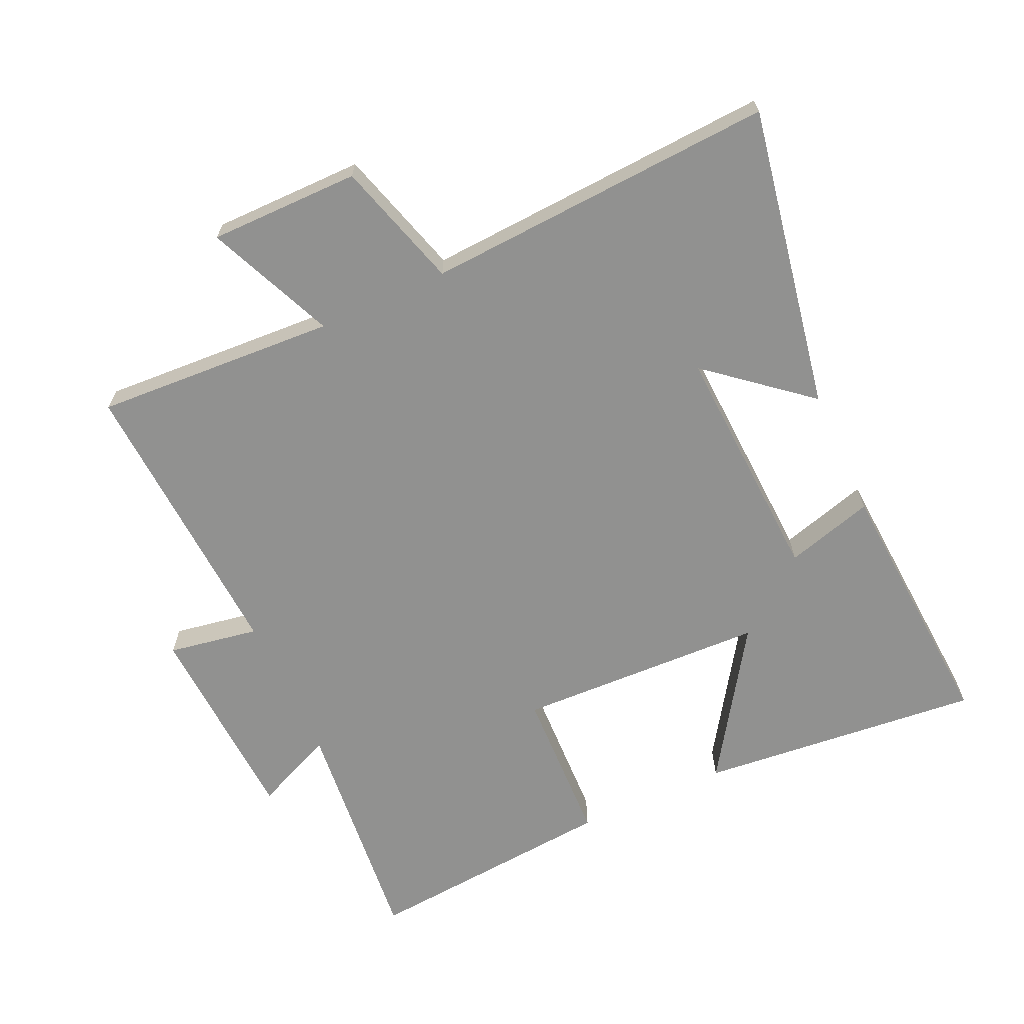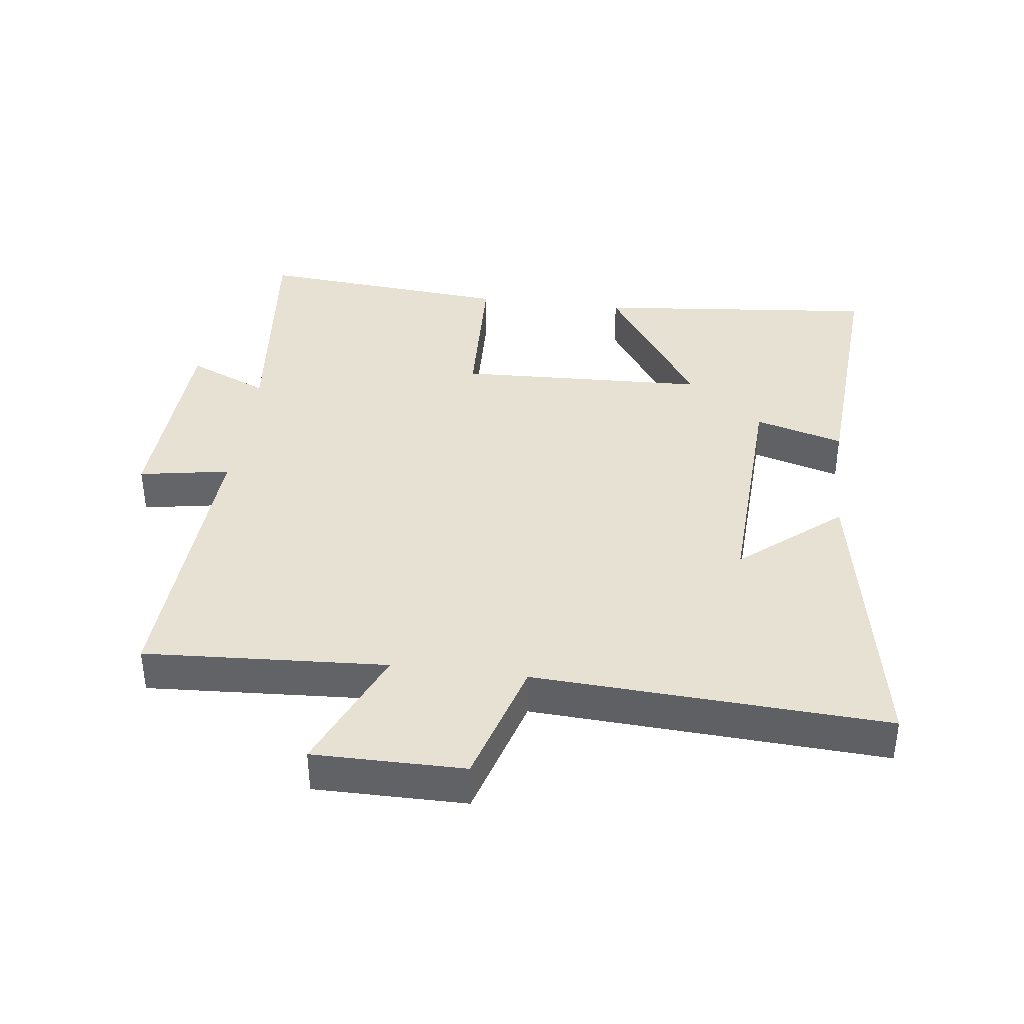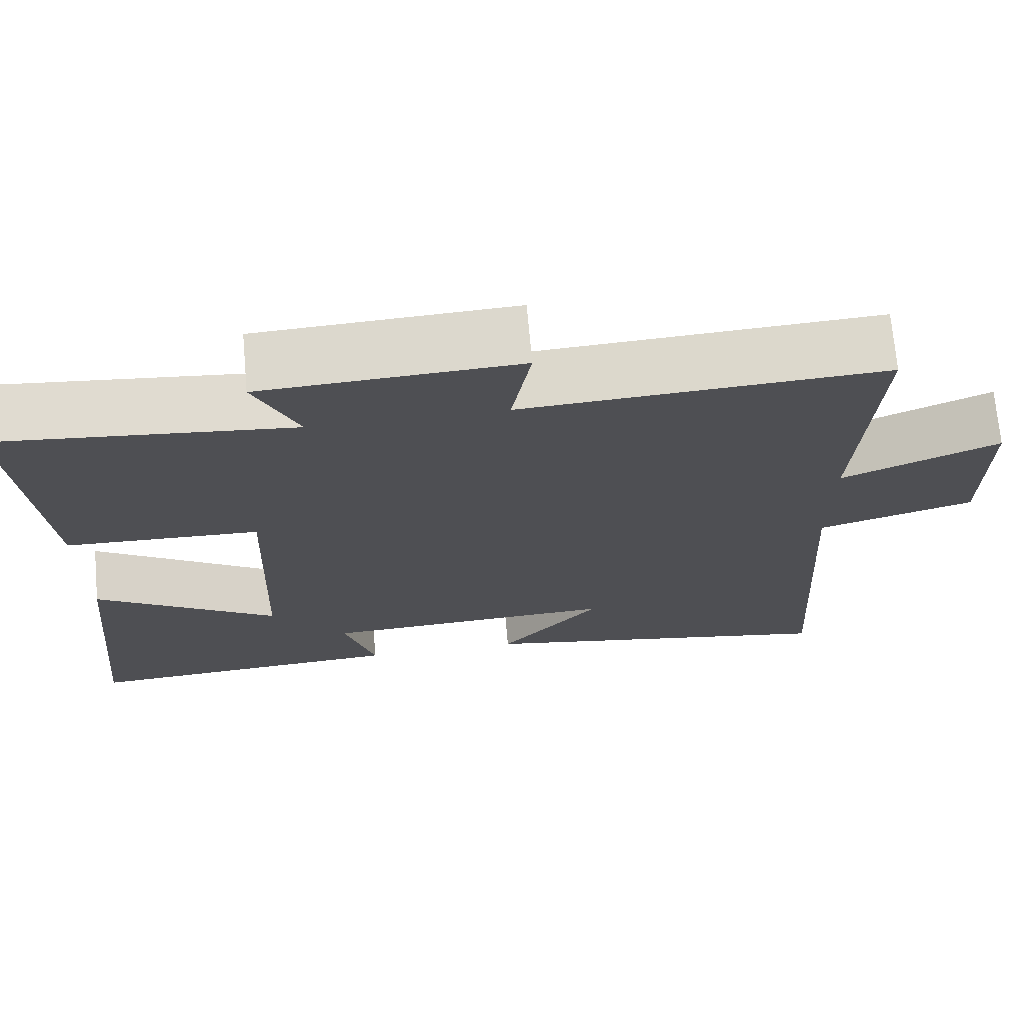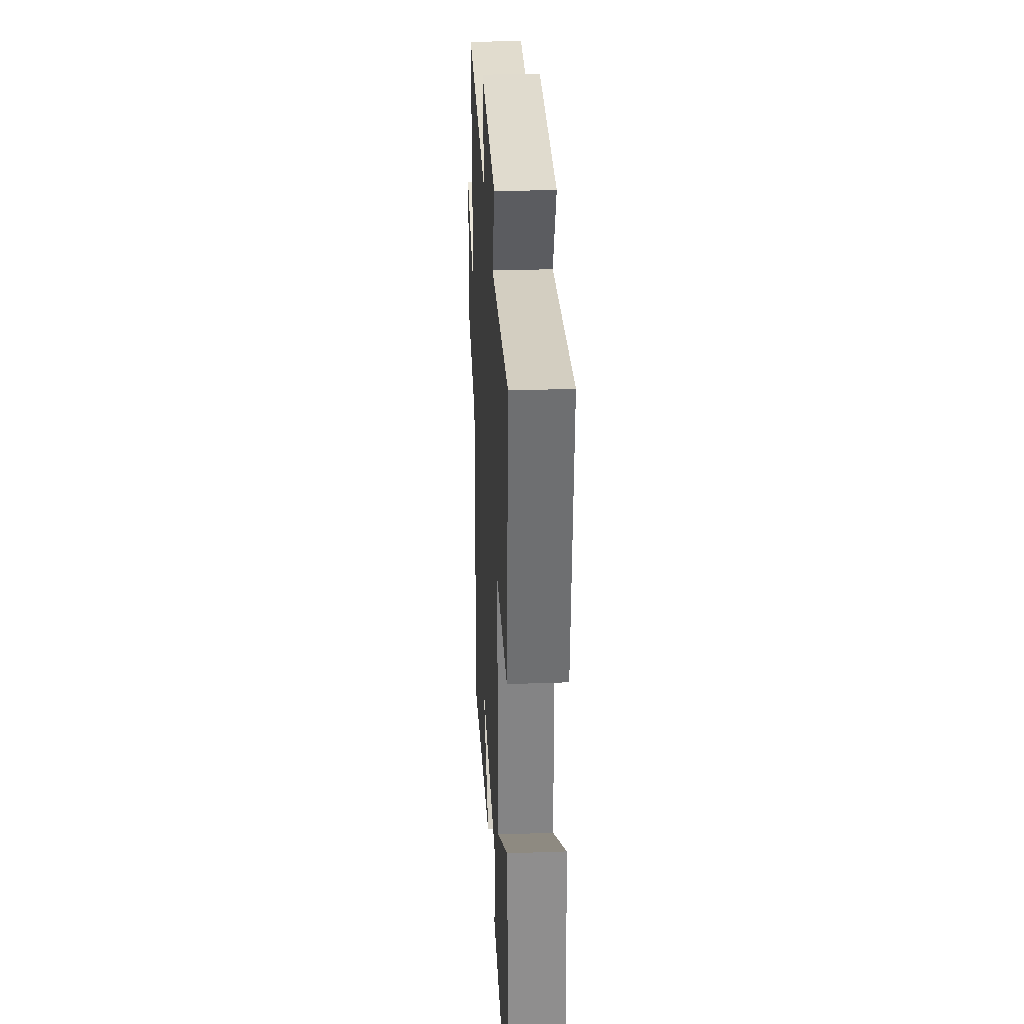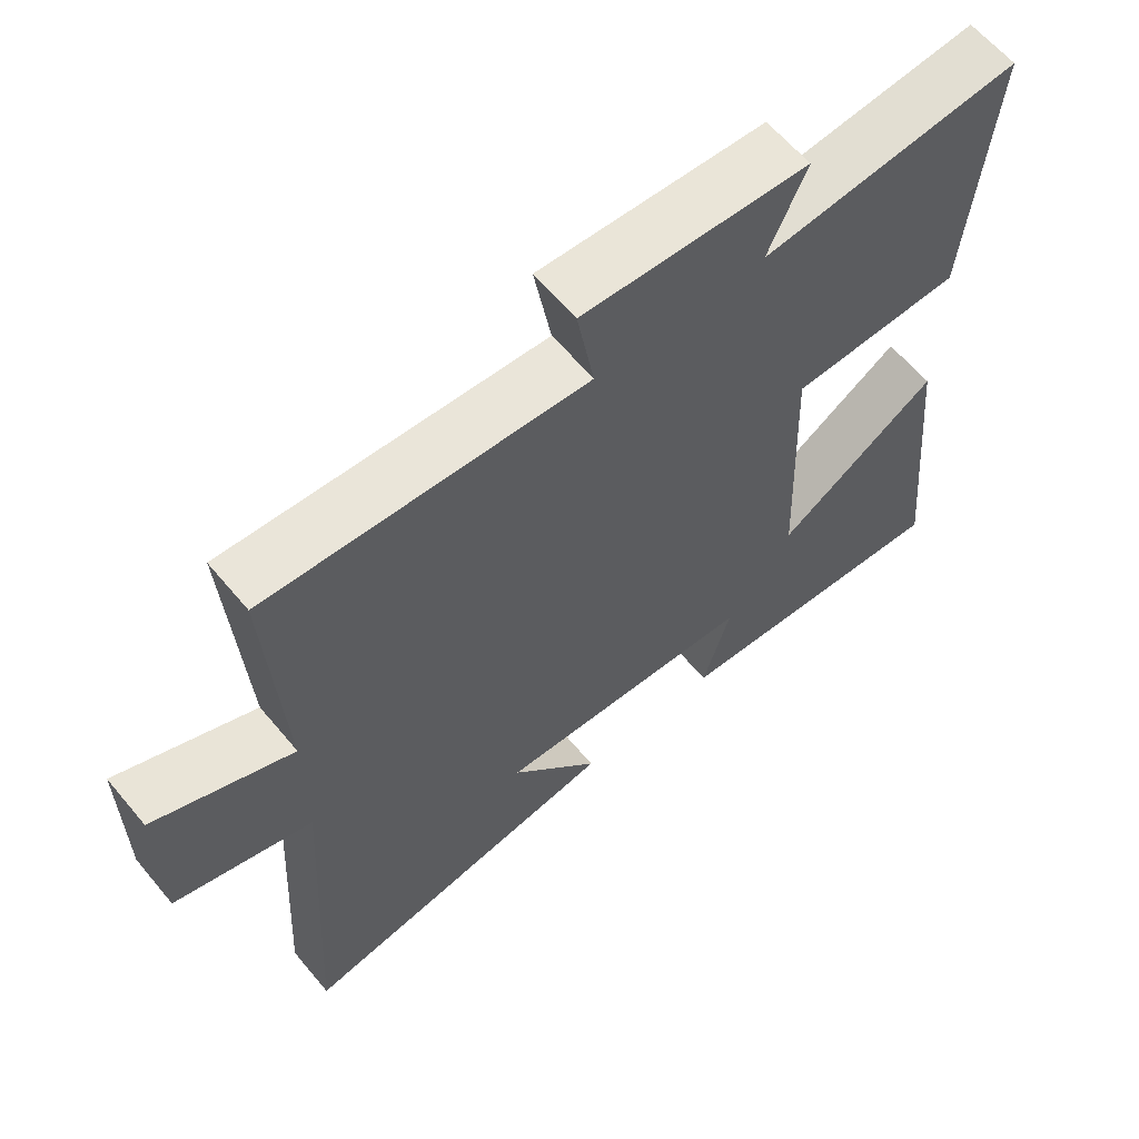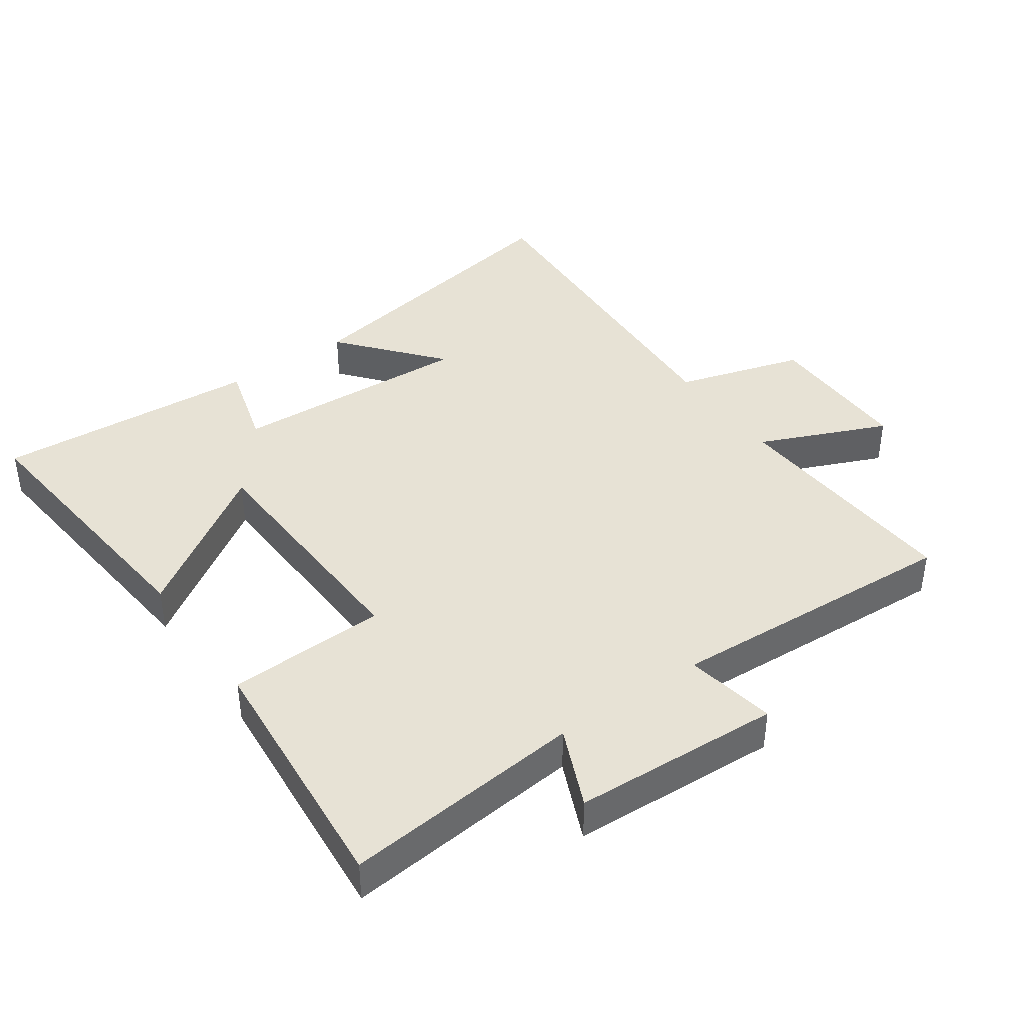
<metadata>
{"format":"obj","ext":"obj","renderer":"f3d","projection":"perspective","resolution":1024,"background":"white","views":[{"elev":-65.9,"azim":114.6,"up":"+Y"},{"elev":38.6,"azim":97.1,"up":"+Y"},{"elev":71.3,"azim":-5.1,"up":"+Z"},{"elev":30.8,"azim":-92.9,"up":"+Z"},{"elev":62.0,"azim":140.3,"up":"+Z"},{"elev":40.5,"azim":-35.2,"up":"+Y"}]}
</metadata>
<code>
v 0.531 0.07 -0.585
v 0.067 0.07 -0.5
v 0.194 0.07 -0.347
v -0.176 0.07 -0.365
v -0.137 0.07 -0.5
v -0.542 0.07 -0.527
v -0.5 0.07 -0.093
v -0.272 0.07 -0.244
v -0.258 0.07 0.138
v -0.5 0.07 0.147
v -0.534 0.07 0.537
v -0.168 0.07 0.5
v -0.222 0.07 0.623
v 0.096 0.07 0.639
v 0.072 0.07 0.5
v 0.521 0.07 0.525
v 0.5 0.07 0.155
v 0.695 0.07 0.239
v 0.695 0.07 0.009
v 0.5 0.07 -0.049
v 0.531 0 -0.585
v 0.067 0 -0.5
v 0.194 0 -0.347
v -0.176 0 -0.365
v -0.137 0 -0.5
v -0.542 0 -0.527
v -0.5 0 -0.093
v -0.272 0 -0.244
v -0.258 0 0.138
v -0.5 0 0.147
v -0.534 0 0.537
v -0.168 0 0.5
v -0.222 0 0.623
v 0.096 0 0.639
v 0.072 0 0.5
v 0.521 0 0.525
v 0.5 0 0.155
v 0.695 0 0.239
v 0.695 0 0.009
v 0.5 0 -0.049
f 17 18 19 20
f 15 16 17
f 15 17 20
f 12 13 14 15
f 12 15 20 1
f 9 10 11 12
f 8 9 12
f 6 7 8
f 5 6 8
f 4 5 8
f 3 4 8 12
f 1 2 3
f 1 3 12
f 40 39 38 37
f 37 36 35
f 40 37 35
f 35 34 33 32
f 21 40 35 32
f 32 31 30 29
f 32 29 28
f 28 27 26
f 28 26 25
f 28 25 24
f 32 28 24 23
f 23 22 21
f 32 23 21
f 1 21 22 2
f 2 22 23 3
f 3 23 24 4
f 4 24 25 5
f 5 25 26 6
f 6 26 27 7
f 7 27 28 8
f 8 28 29 9
f 9 29 30 10
f 10 30 31 11
f 11 31 32 12
f 12 32 33 13
f 13 33 34 14
f 14 34 35 15
f 15 35 36 16
f 16 36 37 17
f 17 37 38 18
f 18 38 39 19
f 19 39 40 20
f 20 40 21 1

</code>
